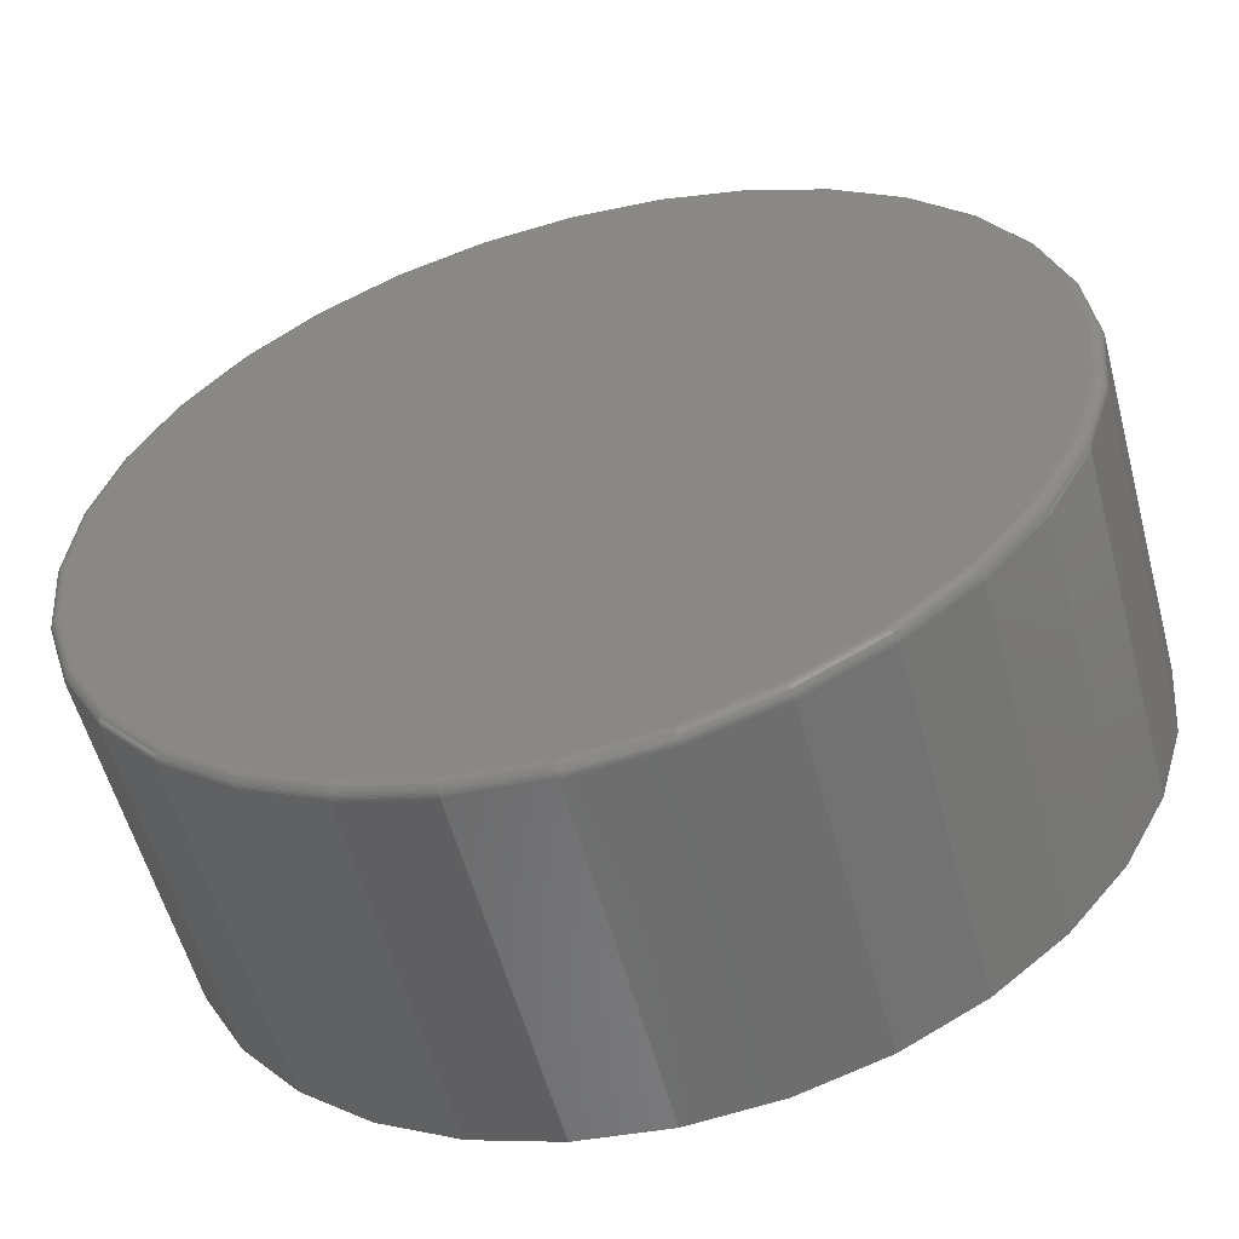
<metadata>
{"format":"stl","ext":"stl","renderer":"f3d","projection":"perspective","resolution":1024,"background":"white","views":[{"elev":-56.9,"azim":15.0,"up":"+Y"}]}
</metadata>
<code>
# stl→obj: 384 verts, 764 faces
v -0.2921 0.003783 0
v -0.2921 0.003783 0.2266
v -0.2863 0.06231 0
v -0.2863 0.06231 0.2266
v -0.2693 0.1186 0
v -0.2693 0.1186 0.2266
v -0.2415 0.1705 0
v -0.2415 0.1705 0.2266
v -0.2042 0.2159 0
v -0.2042 0.2159 0.2266
v -0.1588 0.2532 0
v -0.1588 0.2532 0.2266
v -0.1069 0.2809 0
v -0.1069 0.2809 0.2266
v -0.05063 0.298 0
v -0.05063 0.298 0.2266
v 0.007895 0.3038 0
v 0.007895 0.3038 0.2266
v 0.06642 0.298 0
v 0.06642 0.298 0.2266
v 0.1227 0.2809 0
v 0.1227 0.2809 0.2266
v 0.1746 0.2532 0
v 0.1746 0.2532 0.2266
v 0.22 0.2159 0
v 0.22 0.2159 0.2266
v 0.2573 0.1705 0
v 0.2573 0.1705 0.2266
v 0.2851 0.1186 0
v 0.2851 0.1186 0.2266
v 0.3021 0.06231 0
v 0.3021 0.06231 0.2266
v 0.3079 0.003783 0
v 0.3079 0.003783 0.2266
v 0.3021 -0.05474 0
v 0.3021 -0.05474 0.2266
v 0.2851 -0.111 0
v 0.2851 -0.111 0.2266
v 0.2573 -0.1629 0
v 0.2573 -0.1629 0.2266
v 0.22 -0.2083 0
v 0.22 -0.2083 0.2266
v 0.1746 -0.2457 0
v 0.1746 -0.2457 0.2266
v 0.1227 -0.2734 0
v 0.1227 -0.2734 0.2266
v 0.06642 -0.2905 0
v 0.06642 -0.2905 0.2266
v 0.007895 -0.2962 0
v 0.007895 -0.2962 0.2266
v -0.05063 -0.2905 0
v -0.05063 -0.2905 0.2266
v -0.1069 -0.2734 0
v -0.1069 -0.2734 0.2266
v -0.1588 -0.2457 0
v -0.1588 -0.2457 0.2266
v -0.2042 -0.2083 0
v -0.2042 -0.2083 0.2266
v -0.2415 -0.1629 0
v -0.2415 -0.1629 0.2266
v -0.2693 -0.111 0
v -0.2693 -0.111 0.2266
v -0.2863 -0.05474 0
v -0.2863 -0.05474 0.2266
v -0.04911 0.2904 0.2344
v 0.0649 0.2904 0.2344
v 0.007895 0.296 0.2344
v 0.1197 0.2737 0.2344
v -0.1039 0.2737 0.2344
v 0.1702 0.2467 0.2344
v -0.1544 0.2467 0.2344
v 0.2145 0.2104 0.2344
v -0.1987 0.2104 0.2344
v 0.2508 0.1661 0.2344
v -0.2351 0.1661 0.2344
v 0.2778 0.1156 0.2344
v -0.2621 0.1156 0.2344
v 0.2945 0.06079 0.2344
v -0.2787 0.06079 0.2344
v 0.3001 0.003783 0.2344
v -0.2843 0.003783 0.2344
v 0.2945 -0.05322 0.2344
v -0.2787 -0.05322 0.2344
v 0.2778 -0.108 0.2344
v -0.2621 -0.108 0.2344
v 0.2508 -0.1585 0.2344
v -0.2351 -0.1585 0.2344
v 0.2145 -0.2028 0.2344
v -0.1987 -0.2028 0.2344
v 0.1702 -0.2392 0.2344
v -0.1544 -0.2392 0.2344
v 0.1197 -0.2662 0.2344
v -0.1039 -0.2662 0.2344
v 0.0649 -0.2828 0.2344
v -0.04911 -0.2828 0.2344
v 0.007895 -0.2884 0.2344
v -0.2858 0.003783 0.2342
v -0.2802 0.06108 0.2342
v -0.2873 0.003783 0.2338
v -0.2816 0.06137 0.2338
v -0.2886 0.003783 0.2331
v -0.2829 0.06163 0.2331
v -0.2898 0.003783 0.2321
v -0.2841 0.06186 0.2321
v -0.2908 0.003783 0.2309
v -0.285 0.06205 0.2309
v -0.2915 0.003783 0.2296
v -0.2858 0.06219 0.2296
v -0.292 0.003783 0.2281
v -0.2862 0.06228 0.2281
v 0.296 0.06108 0.2342
v 0.3016 0.003783 0.2342
v 0.2974 0.06137 0.2338
v 0.3031 0.003783 0.2338
v 0.2987 0.06163 0.2331
v 0.3044 0.003783 0.2331
v 0.2999 0.06186 0.2321
v 0.3056 0.003783 0.2321
v 0.3008 0.06205 0.2309
v 0.3066 0.003783 0.2309
v 0.3015 0.06219 0.2296
v 0.3073 0.003783 0.2296
v 0.302 0.06228 0.2281
v 0.3077 0.003783 0.2281
v 0.2792 0.1162 0.2342
v 0.2806 0.1167 0.2338
v 0.2819 0.1173 0.2331
v 0.2829 0.1177 0.2321
v 0.2838 0.1181 0.2309
v 0.2845 0.1184 0.2296
v 0.2849 0.1185 0.2281
v 0.2521 0.167 0.2342
v 0.2533 0.1678 0.2338
v 0.2544 0.1685 0.2331
v 0.2554 0.1692 0.2321
v 0.2562 0.1697 0.2309
v 0.2568 0.1701 0.2296
v 0.2572 0.1704 0.2281
v 0.2156 0.2115 0.2342
v 0.2166 0.2125 0.2338
v 0.2176 0.2135 0.2331
v 0.2184 0.2143 0.2321
v 0.2191 0.215 0.2309
v 0.2196 0.2155 0.2296
v 0.2199 0.2158 0.2281
v 0.1711 0.248 0.2342
v 0.1719 0.2492 0.2338
v 0.1726 0.2503 0.2331
v 0.1733 0.2513 0.2321
v 0.1738 0.2521 0.2309
v 0.1742 0.2527 0.2296
v 0.1745 0.2531 0.2281
v 0.1203 0.2751 0.2342
v 0.1209 0.2765 0.2338
v 0.1214 0.2777 0.2331
v 0.1218 0.2788 0.2321
v 0.1222 0.2797 0.2309
v 0.1225 0.2804 0.2296
v 0.1226 0.2808 0.2281
v 0.0652 0.2919 0.2342
v 0.06548 0.2933 0.2338
v 0.06574 0.2946 0.2331
v 0.06598 0.2958 0.2321
v 0.06616 0.2967 0.2309
v 0.06631 0.2974 0.2296
v 0.06639 0.2979 0.2281
v 0.007895 0.2975 0.2342
v 0.007895 0.299 0.2338
v 0.007895 0.3003 0.2331
v 0.007895 0.3015 0.2321
v 0.007895 0.3025 0.2309
v 0.007895 0.3032 0.2296
v 0.007895 0.3036 0.2281
v -0.04941 0.2919 0.2342
v -0.04969 0.2933 0.2338
v -0.04995 0.2946 0.2331
v -0.05019 0.2958 0.2321
v -0.05038 0.2967 0.2309
v -0.05052 0.2974 0.2296
v -0.0506 0.2979 0.2281
v -0.1045 0.2751 0.2342
v -0.1051 0.2765 0.2338
v -0.1056 0.2777 0.2331
v -0.106 0.2788 0.2321
v -0.1064 0.2797 0.2309
v -0.1067 0.2804 0.2296
v -0.1069 0.2808 0.2281
v -0.1553 0.248 0.2342
v -0.1561 0.2492 0.2338
v -0.1568 0.2503 0.2331
v -0.1575 0.2513 0.2321
v -0.158 0.2521 0.2309
v -0.1584 0.2527 0.2296
v -0.1587 0.2531 0.2281
v -0.1998 0.2115 0.2342
v -0.2008 0.2125 0.2338
v -0.2018 0.2135 0.2331
v -0.2026 0.2143 0.2321
v -0.2033 0.215 0.2309
v -0.2038 0.2155 0.2296
v -0.2041 0.2158 0.2281
v -0.2363 0.167 0.2342
v -0.2375 0.1678 0.2338
v -0.2387 0.1685 0.2331
v -0.2396 0.1692 0.2321
v -0.2405 0.1697 0.2309
v -0.2411 0.1701 0.2296
v -0.2414 0.1704 0.2281
v -0.2635 0.1162 0.2342
v -0.2648 0.1167 0.2338
v -0.2661 0.1173 0.2331
v -0.2672 0.1177 0.2321
v -0.2681 0.1181 0.2309
v -0.2687 0.1184 0.2296
v -0.2691 0.1185 0.2281
v 0.296 -0.05352 0.2342
v 0.2974 -0.0538 0.2338
v 0.2987 -0.05407 0.2331
v 0.2999 -0.0543 0.2321
v 0.3008 -0.05449 0.2309
v 0.3015 -0.05463 0.2296
v 0.302 -0.05471 0.2281
v -0.2802 -0.05352 0.2342
v -0.2816 -0.0538 0.2338
v -0.2829 -0.05407 0.2331
v -0.2841 -0.0543 0.2321
v -0.285 -0.05449 0.2309
v -0.2858 -0.05463 0.2296
v -0.2862 -0.05471 0.2281
v -0.2635 -0.1086 0.2342
v -0.2648 -0.1092 0.2338
v -0.2661 -0.1097 0.2331
v -0.2672 -0.1101 0.2321
v -0.2681 -0.1105 0.2309
v -0.2687 -0.1108 0.2296
v -0.2691 -0.111 0.2281
v -0.2363 -0.1594 0.2342
v -0.2375 -0.1602 0.2338
v -0.2387 -0.161 0.2331
v -0.2396 -0.1616 0.2321
v -0.2405 -0.1622 0.2309
v -0.2411 -0.1626 0.2296
v -0.2414 -0.1628 0.2281
v -0.1998 -0.2039 0.2342
v -0.2008 -0.2049 0.2338
v -0.2018 -0.2059 0.2331
v -0.2026 -0.2067 0.2321
v -0.2033 -0.2074 0.2309
v -0.2038 -0.2079 0.2296
v -0.2041 -0.2082 0.2281
v -0.1553 -0.2404 0.2342
v -0.1561 -0.2416 0.2338
v -0.1568 -0.2428 0.2331
v -0.1575 -0.2438 0.2321
v -0.158 -0.2446 0.2309
v -0.1584 -0.2452 0.2296
v -0.1587 -0.2455 0.2281
v -0.1045 -0.2676 0.2342
v -0.1051 -0.2689 0.2338
v -0.1056 -0.2702 0.2331
v -0.106 -0.2713 0.2321
v -0.1064 -0.2722 0.2309
v -0.1067 -0.2728 0.2296
v -0.1069 -0.2732 0.2281
v -0.04941 -0.2843 0.2342
v -0.04969 -0.2857 0.2338
v -0.04995 -0.287 0.2331
v -0.05019 -0.2882 0.2321
v -0.05038 -0.2892 0.2309
v -0.05052 -0.2899 0.2296
v -0.0506 -0.2903 0.2281
v 0.007895 -0.2899 0.2342
v 0.007895 -0.2914 0.2338
v 0.007895 -0.2927 0.2331
v 0.007895 -0.2939 0.2321
v 0.007895 -0.2949 0.2309
v 0.007895 -0.2956 0.2296
v 0.007895 -0.2961 0.2281
v 0.0652 -0.2843 0.2342
v 0.06548 -0.2857 0.2338
v 0.06574 -0.287 0.2331
v 0.06598 -0.2882 0.2321
v 0.06616 -0.2892 0.2309
v 0.06631 -0.2899 0.2296
v 0.06639 -0.2903 0.2281
v 0.1203 -0.2676 0.2342
v 0.1209 -0.2689 0.2338
v 0.1214 -0.2702 0.2331
v 0.1218 -0.2713 0.2321
v 0.1222 -0.2722 0.2309
v 0.1225 -0.2728 0.2296
v 0.1226 -0.2732 0.2281
v 0.1711 -0.2404 0.2342
v 0.1719 -0.2416 0.2338
v 0.1726 -0.2428 0.2331
v 0.1733 -0.2438 0.2321
v 0.1738 -0.2446 0.2309
v 0.1742 -0.2452 0.2296
v 0.1745 -0.2455 0.2281
v 0.2156 -0.2039 0.2342
v 0.2166 -0.2049 0.2338
v 0.2176 -0.2059 0.2331
v 0.2184 -0.2067 0.2321
v 0.2191 -0.2074 0.2309
v 0.2196 -0.2079 0.2296
v 0.2199 -0.2082 0.2281
v 0.2521 -0.1594 0.2342
v 0.2533 -0.1602 0.2338
v 0.2544 -0.161 0.2331
v 0.2554 -0.1616 0.2321
v 0.2562 -0.1622 0.2309
v 0.2568 -0.1626 0.2296
v 0.2572 -0.1628 0.2281
v 0.2792 -0.1086 0.2342
v 0.2806 -0.1092 0.2338
v 0.2819 -0.1097 0.2331
v 0.2829 -0.1101 0.2321
v 0.2838 -0.1105 0.2309
v 0.2845 -0.1108 0.2296
v 0.2849 -0.111 0.2281
v 0.007895 0.2882 0
v -0.04758 0.2827 0
v -0.1009 0.2665 0
v -0.1501 0.2402 0
v -0.1932 0.2049 0
v -0.2286 0.1618 0
v -0.2548 0.1126 0
v -0.271 0.05926 0
v -0.2765 0.003783 0
v -0.271 -0.0517 0
v -0.2548 -0.105 0
v -0.2286 -0.1542 0
v -0.1932 -0.1973 0
v -0.1501 -0.2327 0
v -0.1009 -0.2589 0
v -0.04758 -0.2751 0
v 0.06337 -0.2751 0
v 0.007895 -0.2806 0
v 0.06337 0.2827 0
v 0.1167 0.2665 0
v 0.1167 -0.2589 0
v 0.1659 -0.2327 0
v 0.209 -0.1973 0
v 0.2443 -0.1542 0
v 0.2706 -0.105 0
v 0.2868 -0.0517 0
v 0.2923 0.003783 0
v 0.2868 0.05926 0
v 0.2706 0.1126 0
v 0.2443 0.1618 0
v 0.209 0.2049 0
v 0.1659 0.2402 0
v 0.06337 -0.2751 0.2188
v 0.1167 -0.2589 0.2188
v 0.1659 -0.2327 0.2188
v 0.209 -0.1973 0.2188
v 0.2443 -0.1542 0.2188
v 0.2706 -0.105 0.2188
v 0.2868 -0.0517 0.2188
v 0.2923 0.003783 0.2188
v 0.007895 -0.2806 0.2188
v -0.04758 -0.2751 0.2188
v -0.1009 -0.2589 0.2188
v -0.1501 -0.2327 0.2188
v -0.1932 -0.1973 0.2188
v -0.2286 -0.1542 0.2188
v -0.2548 -0.105 0.2188
v -0.271 -0.0517 0.2188
v -0.2765 0.003783 0.2188
v -0.04758 0.2827 0.2188
v -0.1009 0.2665 0.2188
v -0.1501 0.2402 0.2188
v -0.1932 0.2049 0.2188
v -0.2286 0.1618 0.2188
v -0.2548 0.1126 0.2188
v -0.271 0.05926 0.2188
v 0.007895 0.2882 0.2188
v 0.06337 0.2827 0.2188
v 0.1167 0.2665 0.2188
v 0.1659 0.2402 0.2188
v 0.209 0.2049 0.2188
v 0.2443 0.1618 0.2188
v 0.2706 0.1126 0.2188
v 0.2868 0.05926 0.2188
f 1 2 3
f 3 2 4
f 3 4 5
f 5 4 6
f 5 6 7
f 7 6 8
f 7 8 9
f 9 8 10
f 9 10 11
f 11 10 12
f 11 12 13
f 13 12 14
f 13 14 15
f 15 14 16
f 15 16 17
f 17 16 18
f 17 18 19
f 19 18 20
f 19 20 21
f 21 20 22
f 21 22 23
f 23 22 24
f 23 24 25
f 25 24 26
f 25 26 27
f 27 26 28
f 27 28 29
f 29 28 30
f 29 30 31
f 31 30 32
f 31 32 33
f 33 32 34
f 33 34 35
f 35 34 36
f 35 36 37
f 37 36 38
f 37 38 39
f 39 38 40
f 39 40 41
f 41 40 42
f 41 42 43
f 43 42 44
f 43 44 45
f 45 44 46
f 45 46 47
f 47 46 48
f 47 48 49
f 49 48 50
f 49 50 51
f 51 50 52
f 51 52 53
f 53 52 54
f 53 54 55
f 55 54 56
f 55 56 57
f 57 56 58
f 57 58 59
f 59 58 60
f 59 60 61
f 61 60 62
f 61 62 63
f 63 62 64
f 63 64 1
f 1 64 2
f 65 66 67
f 66 65 68
f 68 65 69
f 68 69 70
f 70 69 71
f 70 71 72
f 72 71 73
f 72 73 74
f 74 73 75
f 74 75 76
f 76 75 77
f 76 77 78
f 78 77 79
f 78 79 80
f 80 79 81
f 80 81 82
f 82 81 83
f 82 83 84
f 84 83 85
f 84 85 86
f 86 85 87
f 86 87 88
f 88 87 89
f 88 89 90
f 90 89 91
f 90 91 92
f 92 91 93
f 92 93 94
f 94 93 95
f 94 95 96
f 81 79 97
f 97 79 98
f 97 98 99
f 99 98 100
f 99 100 101
f 101 100 102
f 101 102 103
f 103 102 104
f 103 104 105
f 105 104 106
f 105 106 107
f 107 106 108
f 107 108 109
f 109 108 110
f 109 110 2
f 2 110 4
f 78 80 111
f 111 80 112
f 111 112 113
f 113 112 114
f 113 114 115
f 115 114 116
f 115 116 117
f 117 116 118
f 117 118 119
f 119 118 120
f 119 120 121
f 121 120 122
f 121 122 123
f 123 122 124
f 123 124 32
f 32 124 34
f 76 78 125
f 125 78 111
f 125 111 126
f 126 111 113
f 126 113 127
f 127 113 115
f 127 115 128
f 128 115 117
f 128 117 129
f 129 117 119
f 129 119 130
f 130 119 121
f 130 121 131
f 131 121 123
f 131 123 30
f 30 123 32
f 74 76 132
f 132 76 125
f 132 125 133
f 133 125 126
f 133 126 134
f 134 126 127
f 134 127 135
f 135 127 128
f 135 128 136
f 136 128 129
f 136 129 137
f 137 129 130
f 137 130 138
f 138 130 131
f 138 131 28
f 28 131 30
f 72 74 139
f 139 74 132
f 139 132 140
f 140 132 133
f 140 133 141
f 141 133 134
f 141 134 142
f 142 134 135
f 142 135 143
f 143 135 136
f 143 136 144
f 144 136 137
f 144 137 145
f 145 137 138
f 145 138 26
f 26 138 28
f 70 72 146
f 146 72 139
f 146 139 147
f 147 139 140
f 147 140 148
f 148 140 141
f 148 141 149
f 149 141 142
f 149 142 150
f 150 142 143
f 150 143 151
f 151 143 144
f 151 144 152
f 152 144 145
f 152 145 24
f 24 145 26
f 68 70 153
f 153 70 146
f 153 146 154
f 154 146 147
f 154 147 155
f 155 147 148
f 155 148 156
f 156 148 149
f 156 149 157
f 157 149 150
f 157 150 158
f 158 150 151
f 158 151 159
f 159 151 152
f 159 152 22
f 22 152 24
f 66 68 160
f 160 68 153
f 160 153 161
f 161 153 154
f 161 154 162
f 162 154 155
f 162 155 163
f 163 155 156
f 163 156 164
f 164 156 157
f 164 157 165
f 165 157 158
f 165 158 166
f 166 158 159
f 166 159 20
f 20 159 22
f 67 66 167
f 167 66 160
f 167 160 168
f 168 160 161
f 168 161 169
f 169 161 162
f 169 162 170
f 170 162 163
f 170 163 171
f 171 163 164
f 171 164 172
f 172 164 165
f 172 165 173
f 173 165 166
f 173 166 18
f 18 166 20
f 65 67 174
f 174 67 167
f 174 167 175
f 175 167 168
f 175 168 176
f 176 168 169
f 176 169 177
f 177 169 170
f 177 170 178
f 178 170 171
f 178 171 179
f 179 171 172
f 179 172 180
f 180 172 173
f 180 173 16
f 16 173 18
f 69 65 181
f 181 65 174
f 181 174 182
f 182 174 175
f 182 175 183
f 183 175 176
f 183 176 184
f 184 176 177
f 184 177 185
f 185 177 178
f 185 178 186
f 186 178 179
f 186 179 187
f 187 179 180
f 187 180 14
f 14 180 16
f 71 69 188
f 188 69 181
f 188 181 189
f 189 181 182
f 189 182 190
f 190 182 183
f 190 183 191
f 191 183 184
f 191 184 192
f 192 184 185
f 192 185 193
f 193 185 186
f 193 186 194
f 194 186 187
f 194 187 12
f 12 187 14
f 73 71 195
f 195 71 188
f 195 188 196
f 196 188 189
f 196 189 197
f 197 189 190
f 197 190 198
f 198 190 191
f 198 191 199
f 199 191 192
f 199 192 200
f 200 192 193
f 200 193 201
f 201 193 194
f 201 194 10
f 10 194 12
f 75 73 202
f 202 73 195
f 202 195 203
f 203 195 196
f 203 196 204
f 204 196 197
f 204 197 205
f 205 197 198
f 205 198 206
f 206 198 199
f 206 199 207
f 207 199 200
f 207 200 208
f 208 200 201
f 208 201 8
f 8 201 10
f 77 75 209
f 209 75 202
f 209 202 210
f 210 202 203
f 210 203 211
f 211 203 204
f 211 204 212
f 212 204 205
f 212 205 213
f 213 205 206
f 213 206 214
f 214 206 207
f 214 207 215
f 215 207 208
f 215 208 6
f 6 208 8
f 79 77 98
f 98 77 209
f 98 209 100
f 100 209 210
f 100 210 102
f 102 210 211
f 102 211 104
f 104 211 212
f 104 212 106
f 106 212 213
f 106 213 108
f 108 213 214
f 108 214 110
f 110 214 215
f 110 215 4
f 4 215 6
f 80 82 112
f 112 82 216
f 112 216 114
f 114 216 217
f 114 217 116
f 116 217 218
f 116 218 118
f 118 218 219
f 118 219 120
f 120 219 220
f 120 220 122
f 122 220 221
f 122 221 124
f 124 221 222
f 124 222 34
f 34 222 36
f 83 81 223
f 223 81 97
f 223 97 224
f 224 97 99
f 224 99 225
f 225 99 101
f 225 101 226
f 226 101 103
f 226 103 227
f 227 103 105
f 227 105 228
f 228 105 107
f 228 107 229
f 229 107 109
f 229 109 64
f 64 109 2
f 85 83 230
f 230 83 223
f 230 223 231
f 231 223 224
f 231 224 232
f 232 224 225
f 232 225 233
f 233 225 226
f 233 226 234
f 234 226 227
f 234 227 235
f 235 227 228
f 235 228 236
f 236 228 229
f 236 229 62
f 62 229 64
f 87 85 237
f 237 85 230
f 237 230 238
f 238 230 231
f 238 231 239
f 239 231 232
f 239 232 240
f 240 232 233
f 240 233 241
f 241 233 234
f 241 234 242
f 242 234 235
f 242 235 243
f 243 235 236
f 243 236 60
f 60 236 62
f 89 87 244
f 244 87 237
f 244 237 245
f 245 237 238
f 245 238 246
f 246 238 239
f 246 239 247
f 247 239 240
f 247 240 248
f 248 240 241
f 248 241 249
f 249 241 242
f 249 242 250
f 250 242 243
f 250 243 58
f 58 243 60
f 91 89 251
f 251 89 244
f 251 244 252
f 252 244 245
f 252 245 253
f 253 245 246
f 253 246 254
f 254 246 247
f 254 247 255
f 255 247 248
f 255 248 256
f 256 248 249
f 256 249 257
f 257 249 250
f 257 250 56
f 56 250 58
f 93 91 258
f 258 91 251
f 258 251 259
f 259 251 252
f 259 252 260
f 260 252 253
f 260 253 261
f 261 253 254
f 261 254 262
f 262 254 255
f 262 255 263
f 263 255 256
f 263 256 264
f 264 256 257
f 264 257 54
f 54 257 56
f 95 93 265
f 265 93 258
f 265 258 266
f 266 258 259
f 266 259 267
f 267 259 260
f 267 260 268
f 268 260 261
f 268 261 269
f 269 261 262
f 269 262 270
f 270 262 263
f 270 263 271
f 271 263 264
f 271 264 52
f 52 264 54
f 96 95 272
f 272 95 265
f 272 265 273
f 273 265 266
f 273 266 274
f 274 266 267
f 274 267 275
f 275 267 268
f 275 268 276
f 276 268 269
f 276 269 277
f 277 269 270
f 277 270 278
f 278 270 271
f 278 271 50
f 50 271 52
f 94 96 279
f 279 96 272
f 279 272 280
f 280 272 273
f 280 273 281
f 281 273 274
f 281 274 282
f 282 274 275
f 282 275 283
f 283 275 276
f 283 276 284
f 284 276 277
f 284 277 285
f 285 277 278
f 285 278 48
f 48 278 50
f 92 94 286
f 286 94 279
f 286 279 287
f 287 279 280
f 287 280 288
f 288 280 281
f 288 281 289
f 289 281 282
f 289 282 290
f 290 282 283
f 290 283 291
f 291 283 284
f 291 284 292
f 292 284 285
f 292 285 46
f 46 285 48
f 90 92 293
f 293 92 286
f 293 286 294
f 294 286 287
f 294 287 295
f 295 287 288
f 295 288 296
f 296 288 289
f 296 289 297
f 297 289 290
f 297 290 298
f 298 290 291
f 298 291 299
f 299 291 292
f 299 292 44
f 44 292 46
f 88 90 300
f 300 90 293
f 300 293 301
f 301 293 294
f 301 294 302
f 302 294 295
f 302 295 303
f 303 295 296
f 303 296 304
f 304 296 297
f 304 297 305
f 305 297 298
f 305 298 306
f 306 298 299
f 306 299 42
f 42 299 44
f 86 88 307
f 307 88 300
f 307 300 308
f 308 300 301
f 308 301 309
f 309 301 302
f 309 302 310
f 310 302 303
f 310 303 311
f 311 303 304
f 311 304 312
f 312 304 305
f 312 305 313
f 313 305 306
f 313 306 40
f 40 306 42
f 84 86 314
f 314 86 307
f 314 307 315
f 315 307 308
f 315 308 316
f 316 308 309
f 316 309 317
f 317 309 310
f 317 310 318
f 318 310 311
f 318 311 319
f 319 311 312
f 319 312 320
f 320 312 313
f 320 313 38
f 38 313 40
f 82 84 216
f 216 84 314
f 216 314 217
f 217 314 315
f 217 315 218
f 218 315 316
f 218 316 219
f 219 316 317
f 219 317 220
f 220 317 318
f 220 318 221
f 221 318 319
f 221 319 222
f 222 319 320
f 222 320 36
f 36 320 38
f 15 17 321
f 15 321 322
f 15 322 13
f 322 323 13
f 13 323 324
f 13 324 11
f 11 324 325
f 11 325 9
f 9 325 326
f 9 326 7
f 7 326 327
f 7 327 5
f 5 327 328
f 5 328 3
f 3 328 329
f 3 329 1
f 1 329 330
f 1 330 63
f 63 330 331
f 63 331 61
f 61 331 332
f 61 332 59
f 59 332 333
f 59 333 57
f 57 333 334
f 57 334 55
f 55 334 335
f 55 335 53
f 53 335 336
f 53 336 51
f 45 47 337
f 337 47 49
f 337 49 338
f 338 49 51
f 338 51 336
f 17 19 321
f 321 19 339
f 19 21 339
f 339 21 340
f 337 341 45
f 45 341 342
f 45 342 43
f 43 342 343
f 43 343 41
f 41 343 344
f 41 344 39
f 39 344 345
f 39 345 37
f 37 345 346
f 37 346 35
f 35 346 347
f 35 347 33
f 33 347 348
f 33 348 31
f 31 348 349
f 31 349 29
f 29 349 350
f 29 350 27
f 27 350 351
f 27 351 25
f 25 351 352
f 25 352 23
f 23 352 340
f 23 340 21
f 338 353 337
f 337 353 354
f 337 354 341
f 341 354 355
f 341 355 342
f 342 355 356
f 342 356 343
f 343 356 357
f 343 357 344
f 344 357 358
f 344 358 345
f 345 358 359
f 345 359 346
f 346 359 360
f 346 360 347
f 353 338 361
f 361 338 336
f 361 336 362
f 362 336 335
f 362 335 363
f 363 335 334
f 363 334 364
f 364 334 333
f 364 333 365
f 365 333 332
f 365 332 366
f 366 332 331
f 366 331 367
f 367 331 330
f 367 330 368
f 368 330 329
f 368 329 369
f 321 370 322
f 322 370 371
f 322 371 323
f 323 371 372
f 323 372 324
f 324 372 373
f 324 373 325
f 325 373 374
f 325 374 326
f 326 374 375
f 326 375 327
f 327 375 376
f 327 376 328
f 328 376 369
f 328 369 329
f 370 321 377
f 377 321 339
f 377 339 378
f 378 339 340
f 378 340 379
f 379 340 352
f 379 352 380
f 380 352 351
f 380 351 381
f 381 351 350
f 381 350 382
f 382 350 349
f 382 349 383
f 383 349 348
f 383 348 384
f 384 348 347
f 384 347 360
f 377 378 370
f 361 362 353
f 353 362 363
f 353 363 354
f 354 363 364
f 354 364 355
f 355 364 365
f 355 365 356
f 356 365 366
f 356 366 357
f 357 366 367
f 357 367 358
f 358 367 368
f 358 368 359
f 359 368 369
f 359 369 360
f 360 369 376
f 360 376 384
f 384 376 375
f 384 375 383
f 383 375 374
f 383 374 382
f 382 374 373
f 382 373 381
f 381 373 372
f 381 372 380
f 380 372 371
f 380 371 379
f 379 371 370
f 379 370 378

</code>
